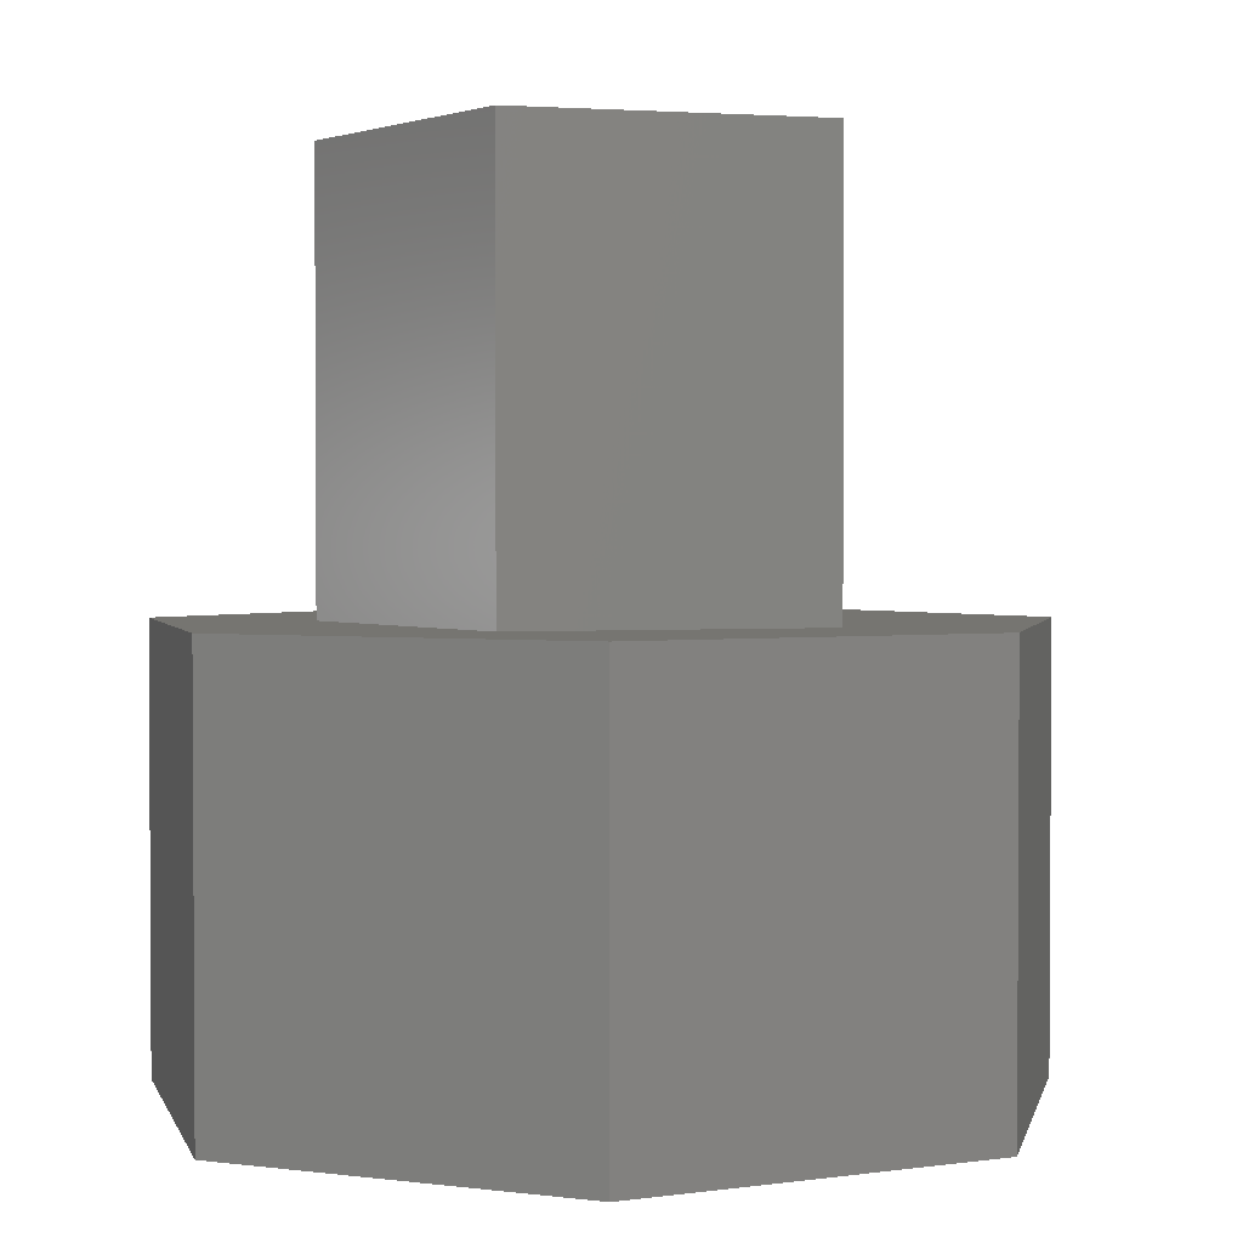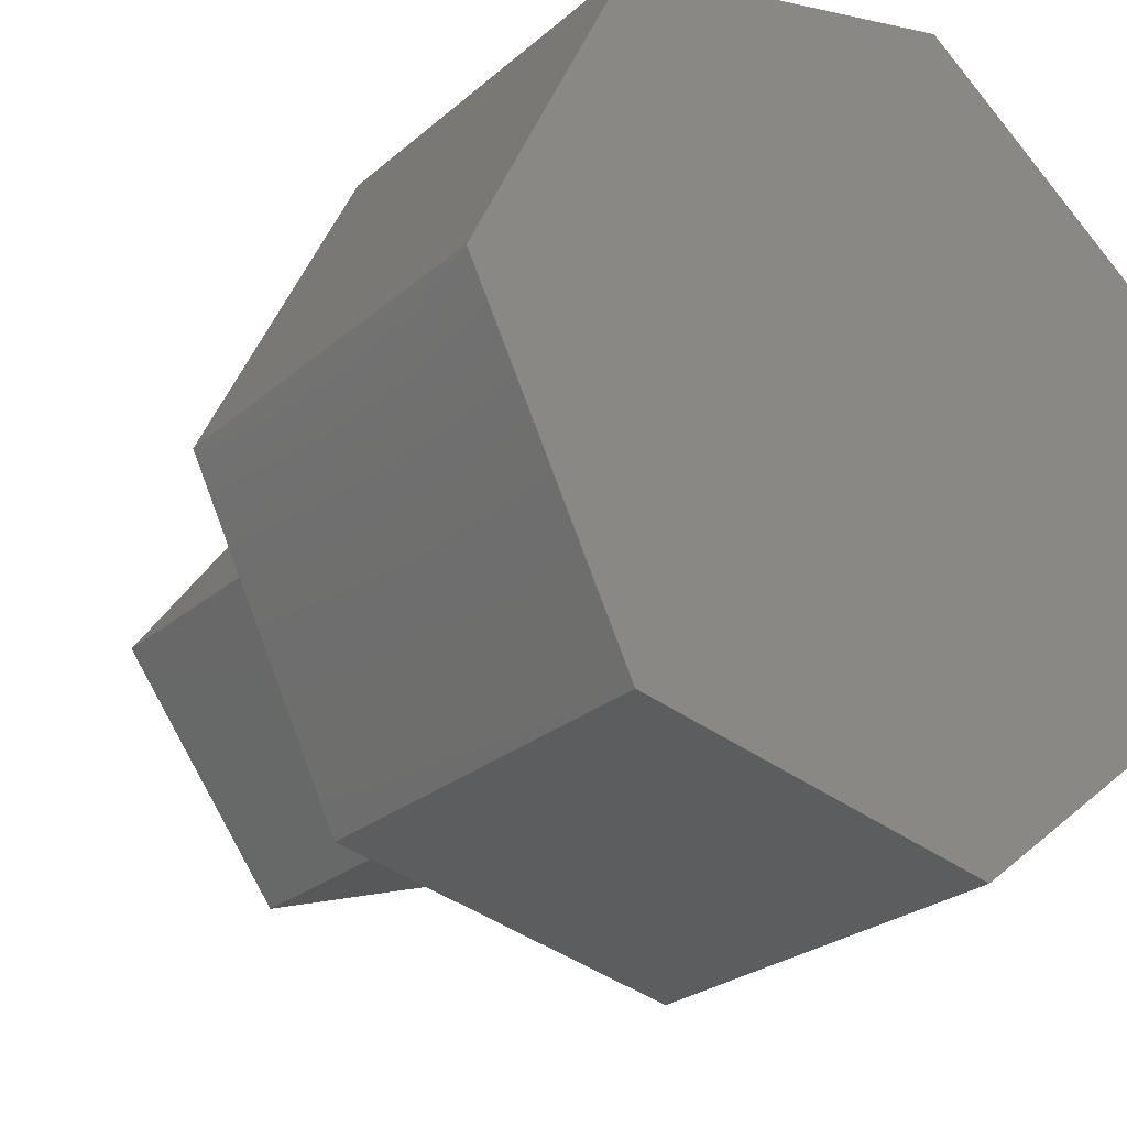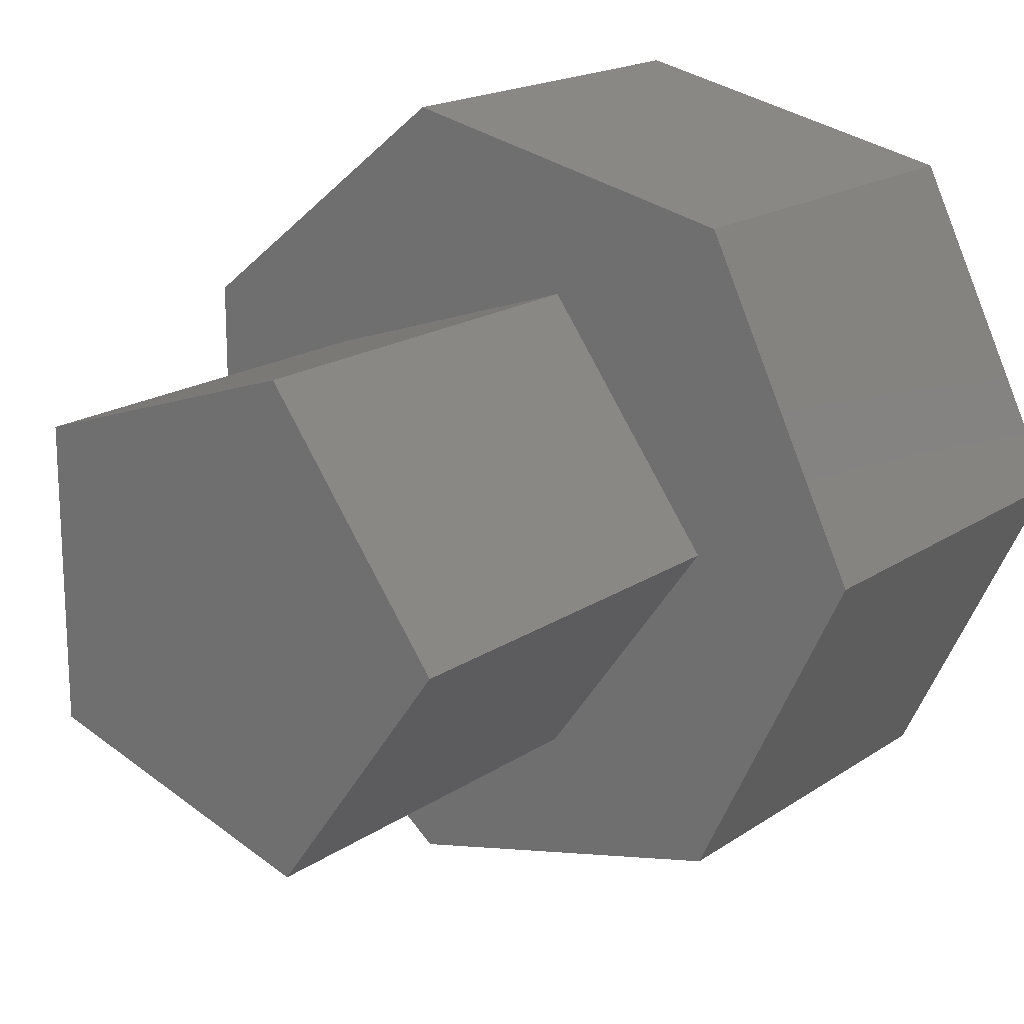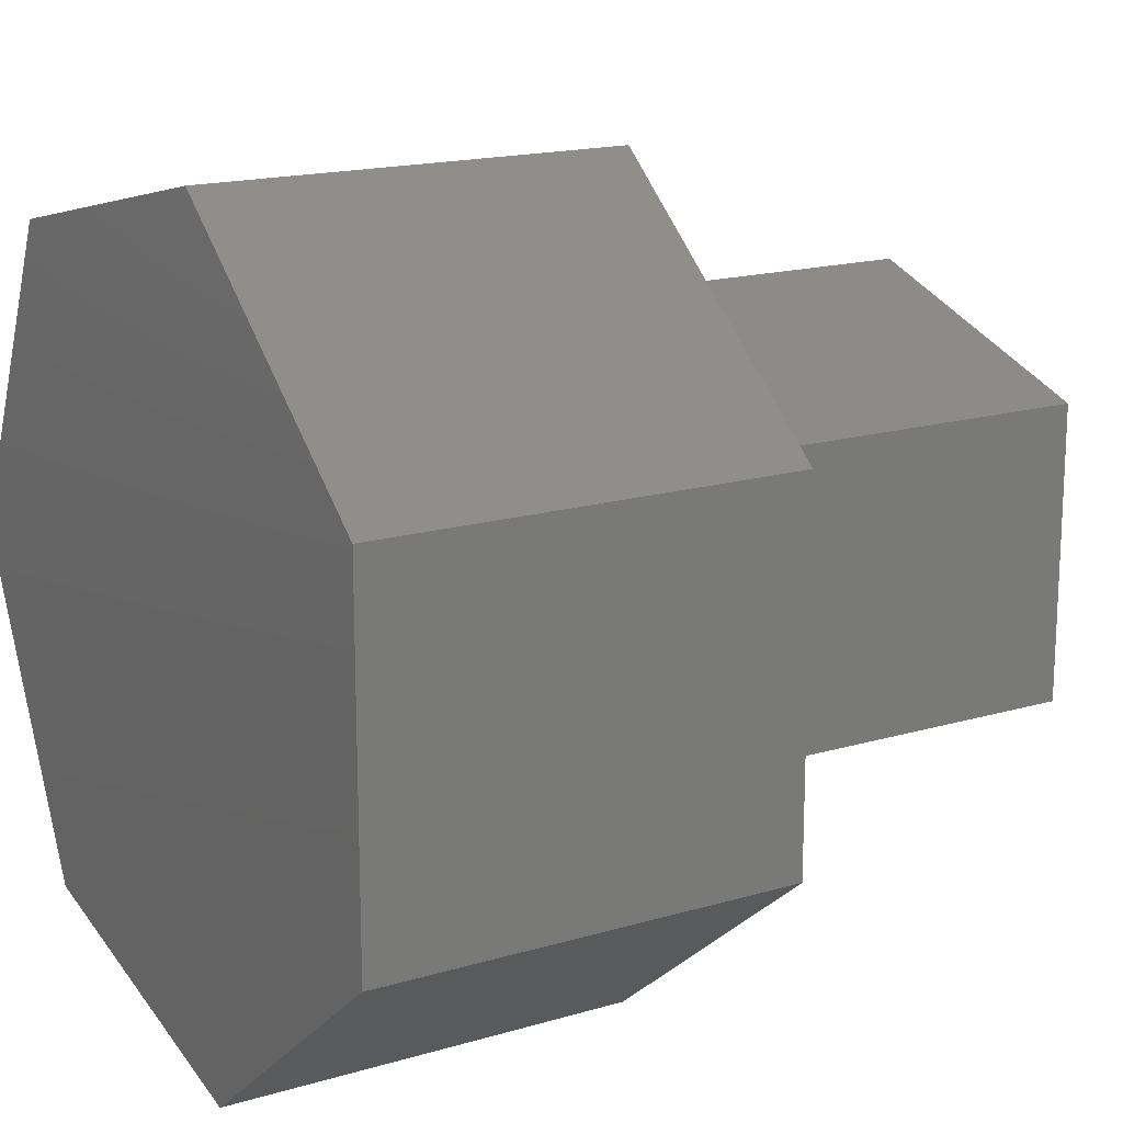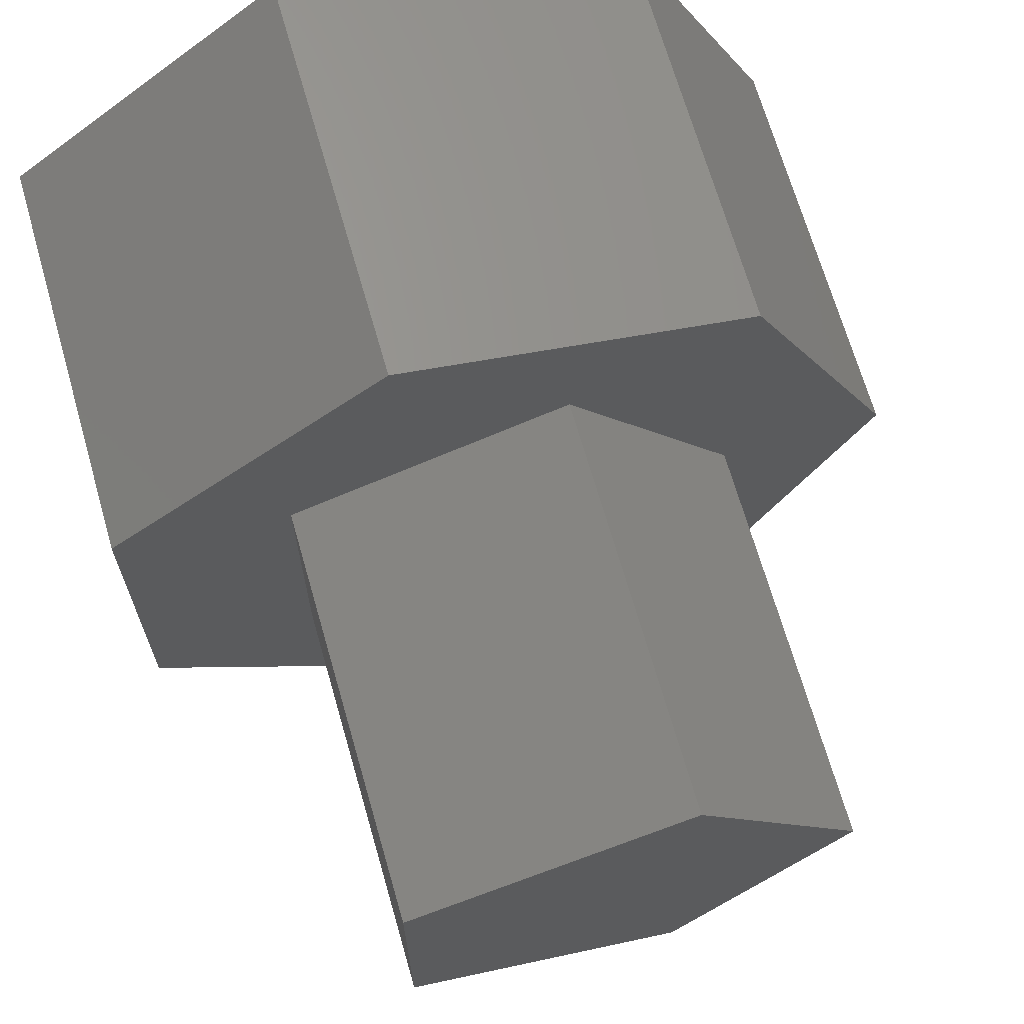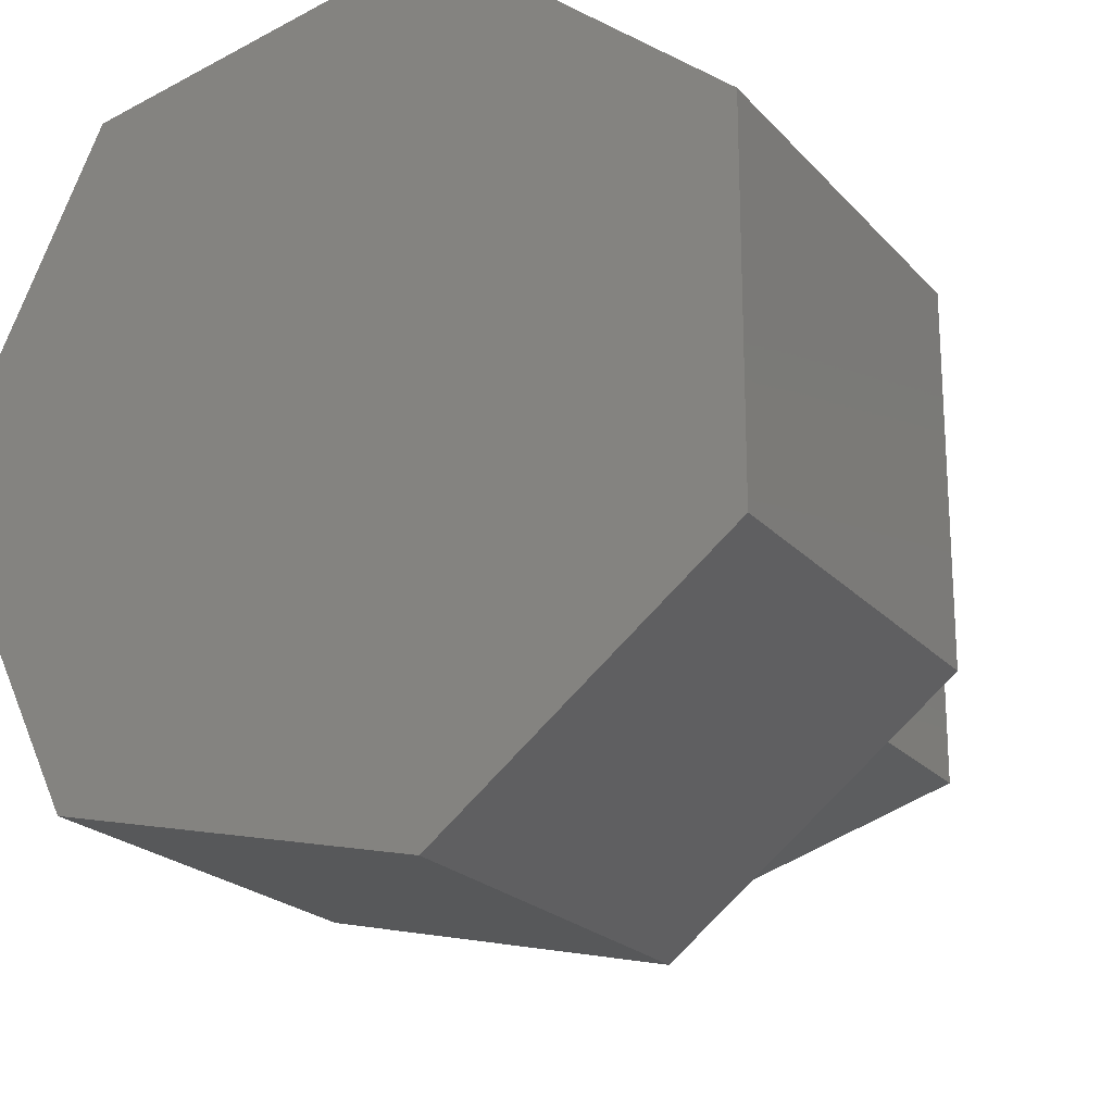
<metadata>
{"format":"stl","ext":"stl","renderer":"f3d","projection":"perspective","resolution":1024,"background":"white","views":[{"elev":2.1,"azim":37.5,"up":"+Z"},{"elev":-25.1,"azim":143.8,"up":"+Y"},{"elev":17.8,"azim":37.4,"up":"+Y"},{"elev":16.8,"azim":-120.9,"up":"+Y"},{"elev":68.4,"azim":-16.0,"up":"+Y"},{"elev":-21.2,"azim":-150.8,"up":"+Y"}]}
</metadata>
<code>
# stl→obj: 24 verts, 44 faces
v -0.9708 -0.7053 2
v 0.3708 -1.141 4
v -0.9708 -0.7053 4
v 0.3708 -1.141 2
v 0.3708 1.141 2
v -0.9708 0.7053 4
v 0.3708 1.141 4
v -0.9708 0.7053 2
v 1.2 0 4
v 1.2 0 2
v 1.247 -1.564 0
v 1.247 1.564 0
v 2 0 0
v -0.445 -1.95 0
v -0.445 1.95 0
v -1.802 -0.8678 0
v -1.802 0.8678 0
v -0.445 1.95 2
v 1.247 1.564 2
v 2 0 2
v 1.247 -1.564 2
v -1.802 0.8678 2
v -0.445 -1.95 2
v -1.802 -0.8678 2
f 1 2 3
f 2 1 4
f 5 6 7
f 6 5 8
f 9 5 7
f 5 9 10
f 1 6 8
f 6 1 3
f 7 2 9
f 6 2 7
f 2 6 3
f 2 10 9
f 10 2 4
f 11 12 13
f 14 12 11
f 14 15 12
f 16 15 14
f 15 16 17
f 12 18 19
f 18 12 15
f 20 12 19
f 12 20 13
f 21 13 20
f 13 21 11
f 15 22 18
f 22 15 17
f 10 20 19
f 20 10 21
f 19 5 10
f 18 5 19
f 18 8 5
f 8 22 1
f 22 8 18
f 4 21 10
f 4 23 21
f 1 23 4
f 24 1 22
f 1 24 23
f 16 23 24
f 23 16 14
f 14 21 23
f 21 14 11
f 16 22 17
f 22 16 24

</code>
